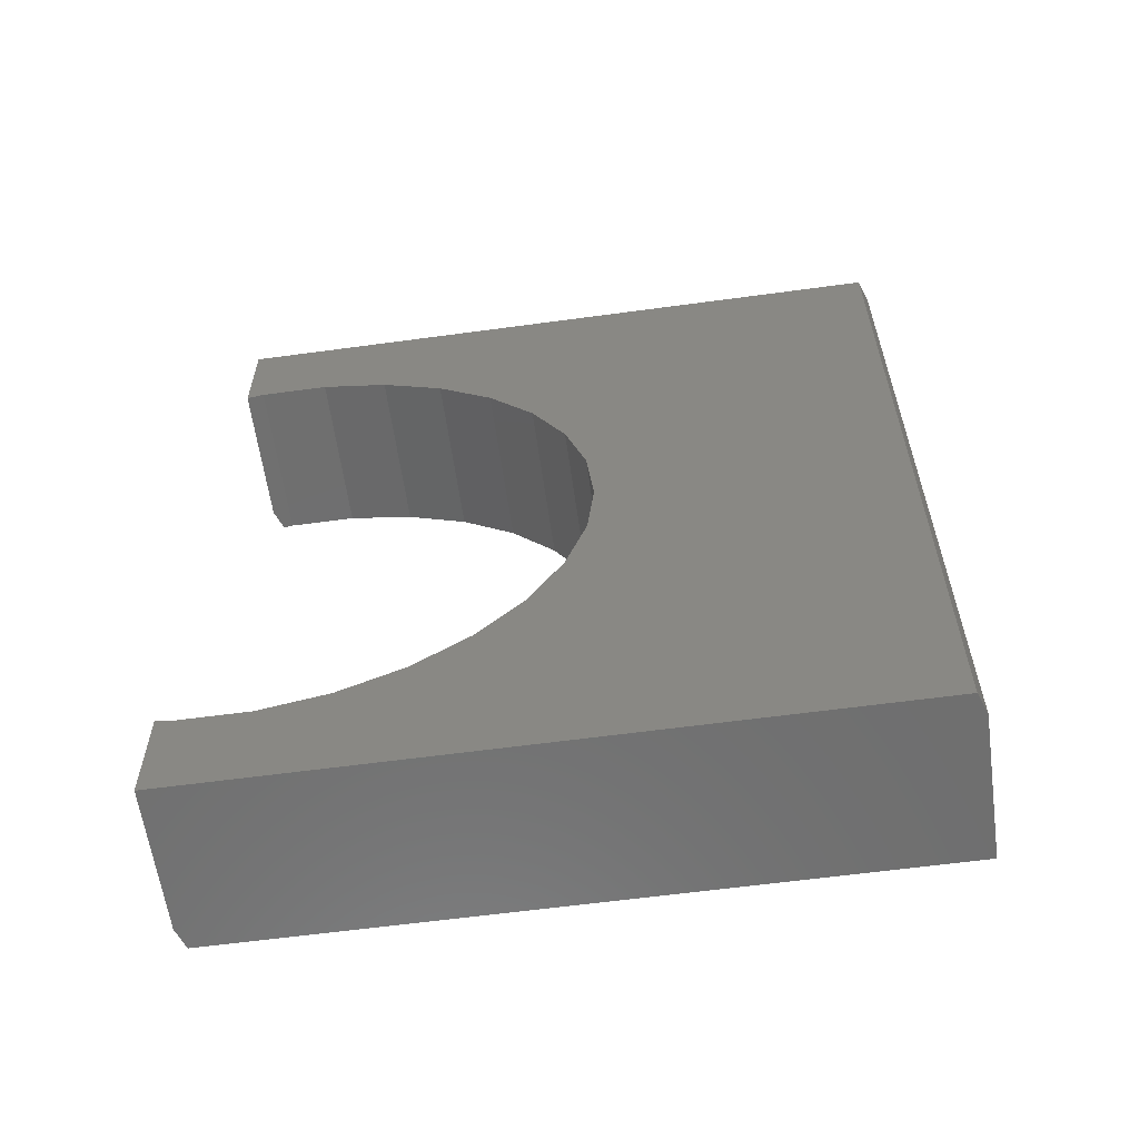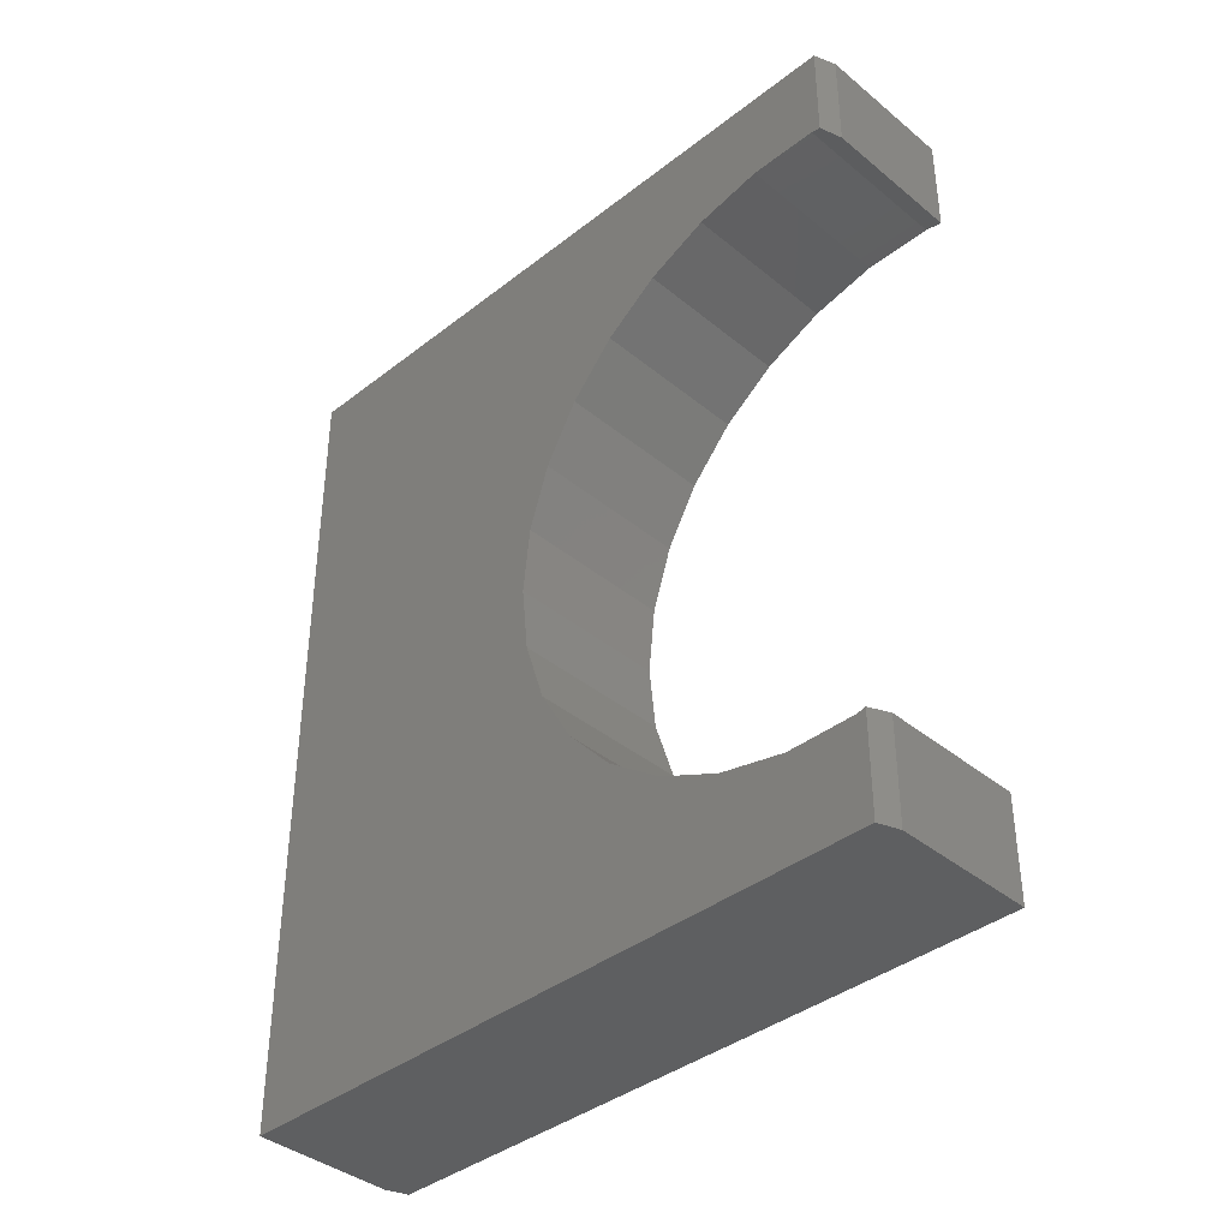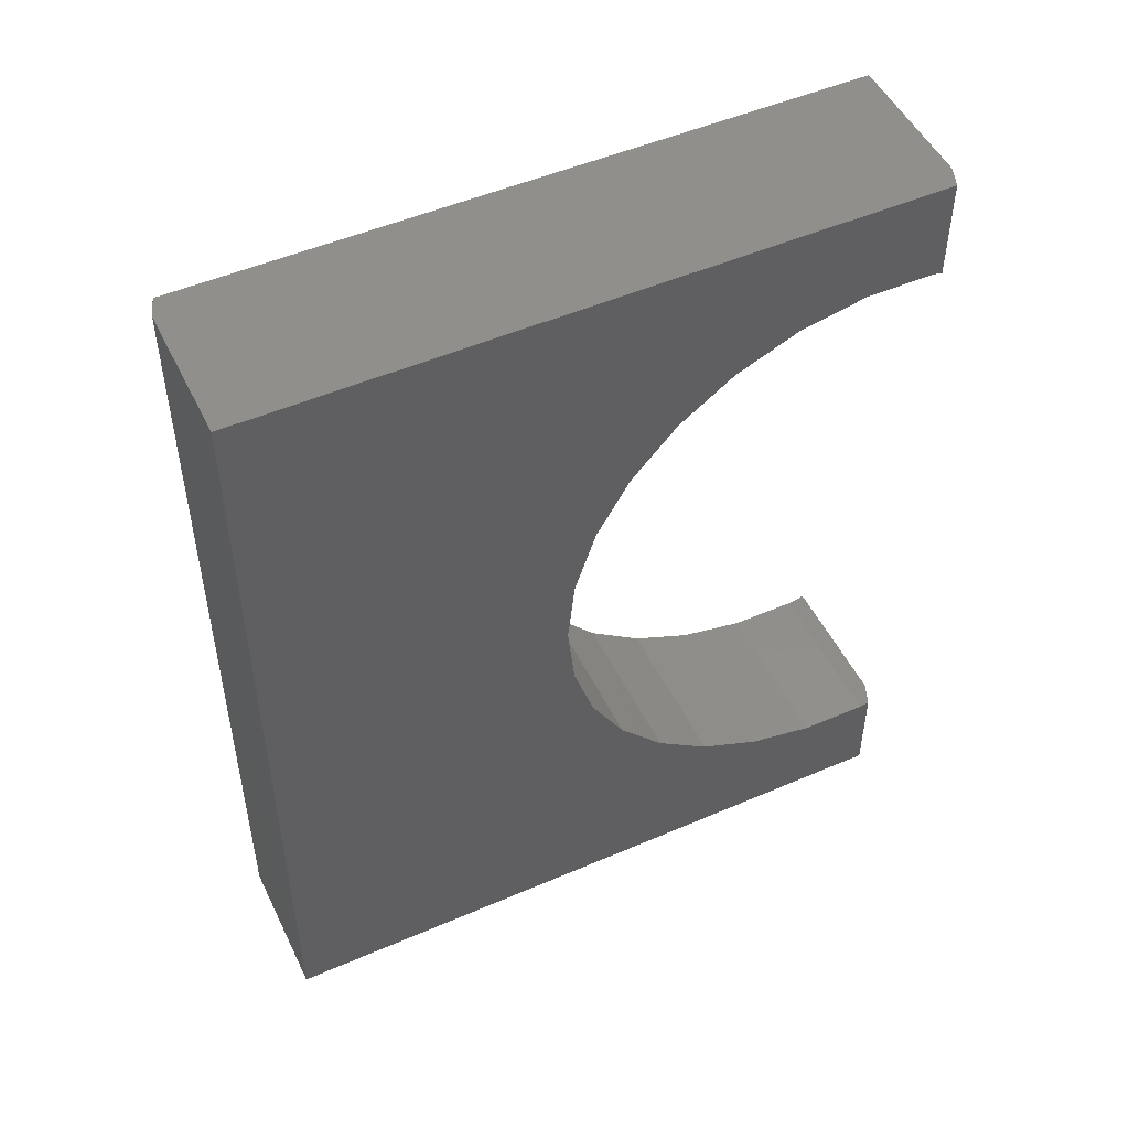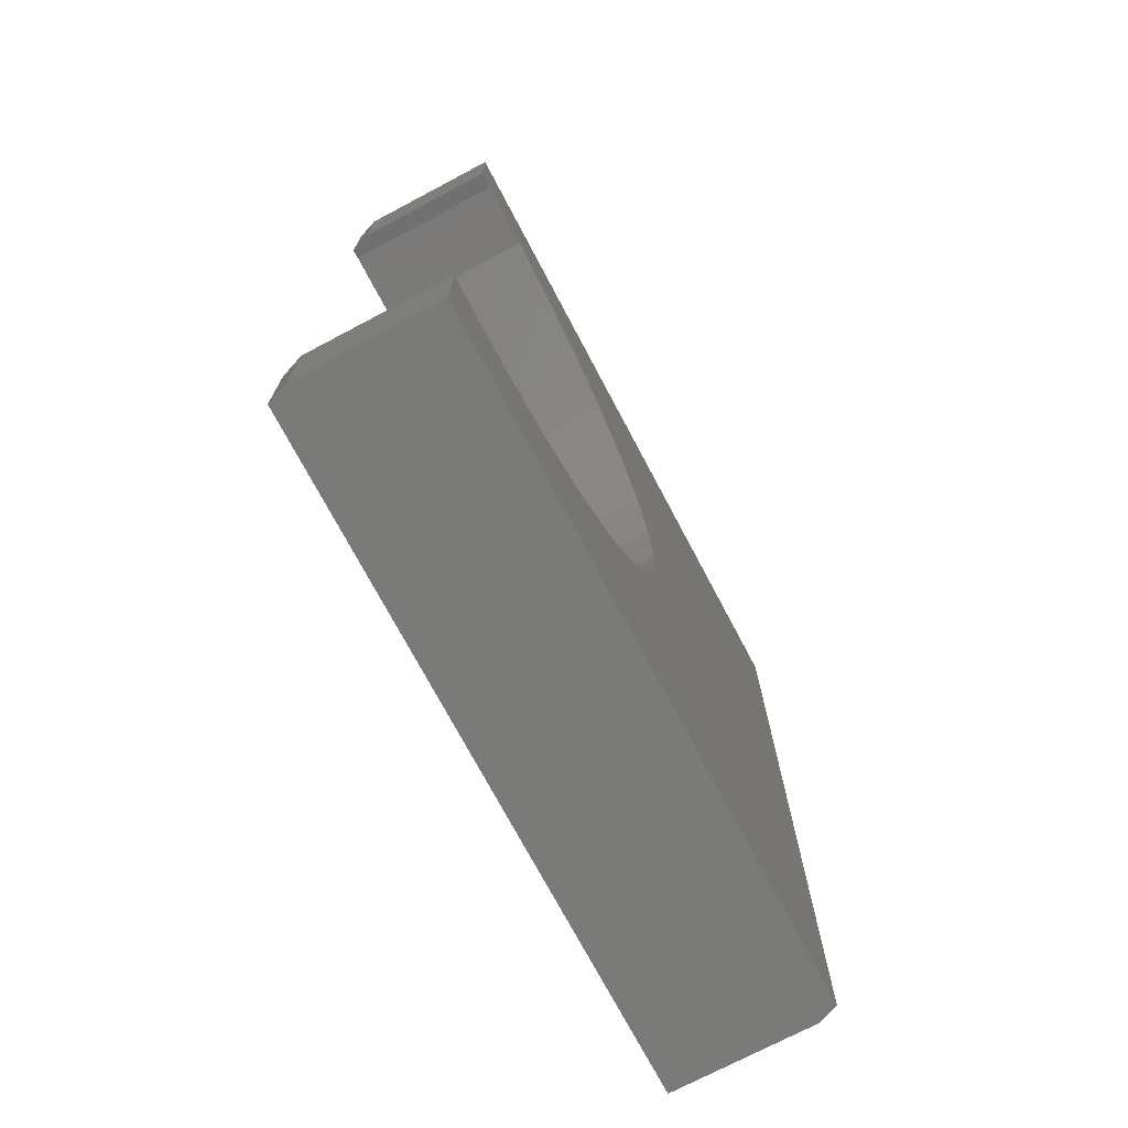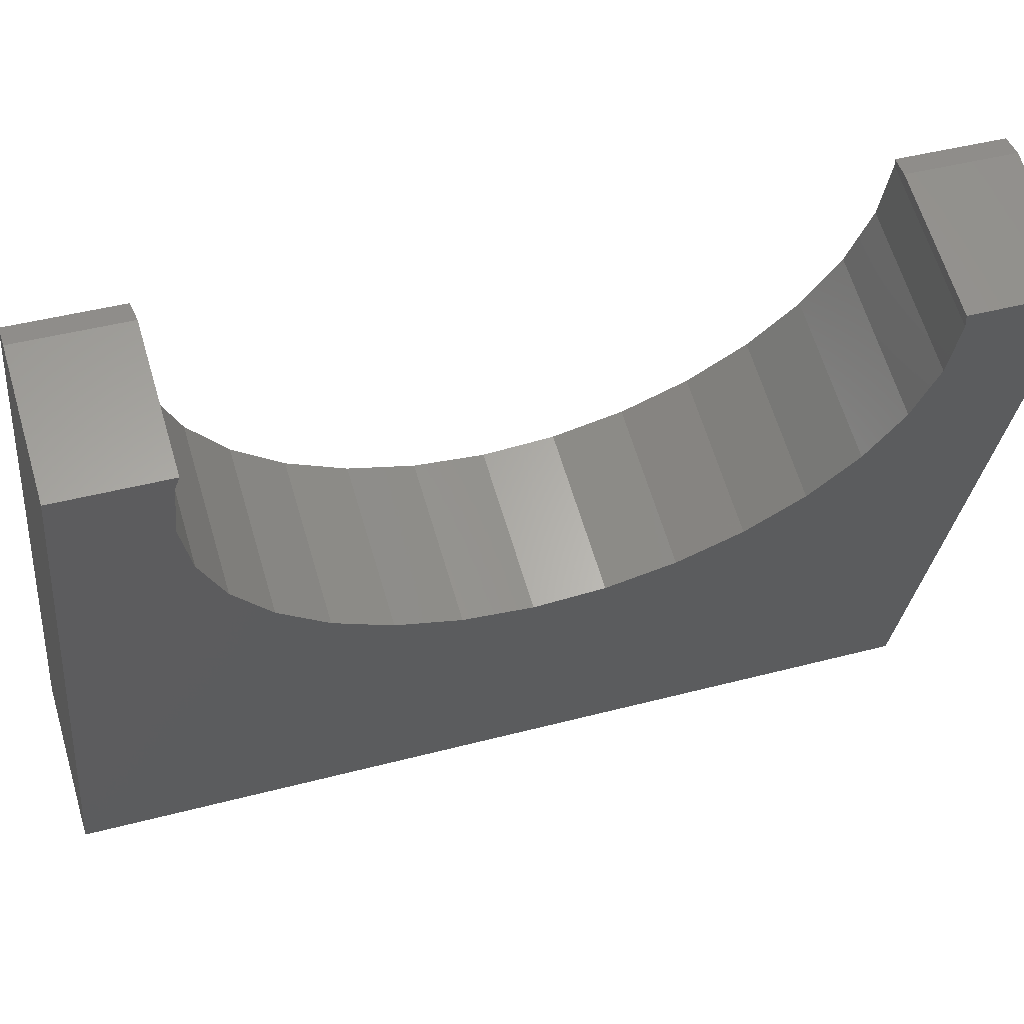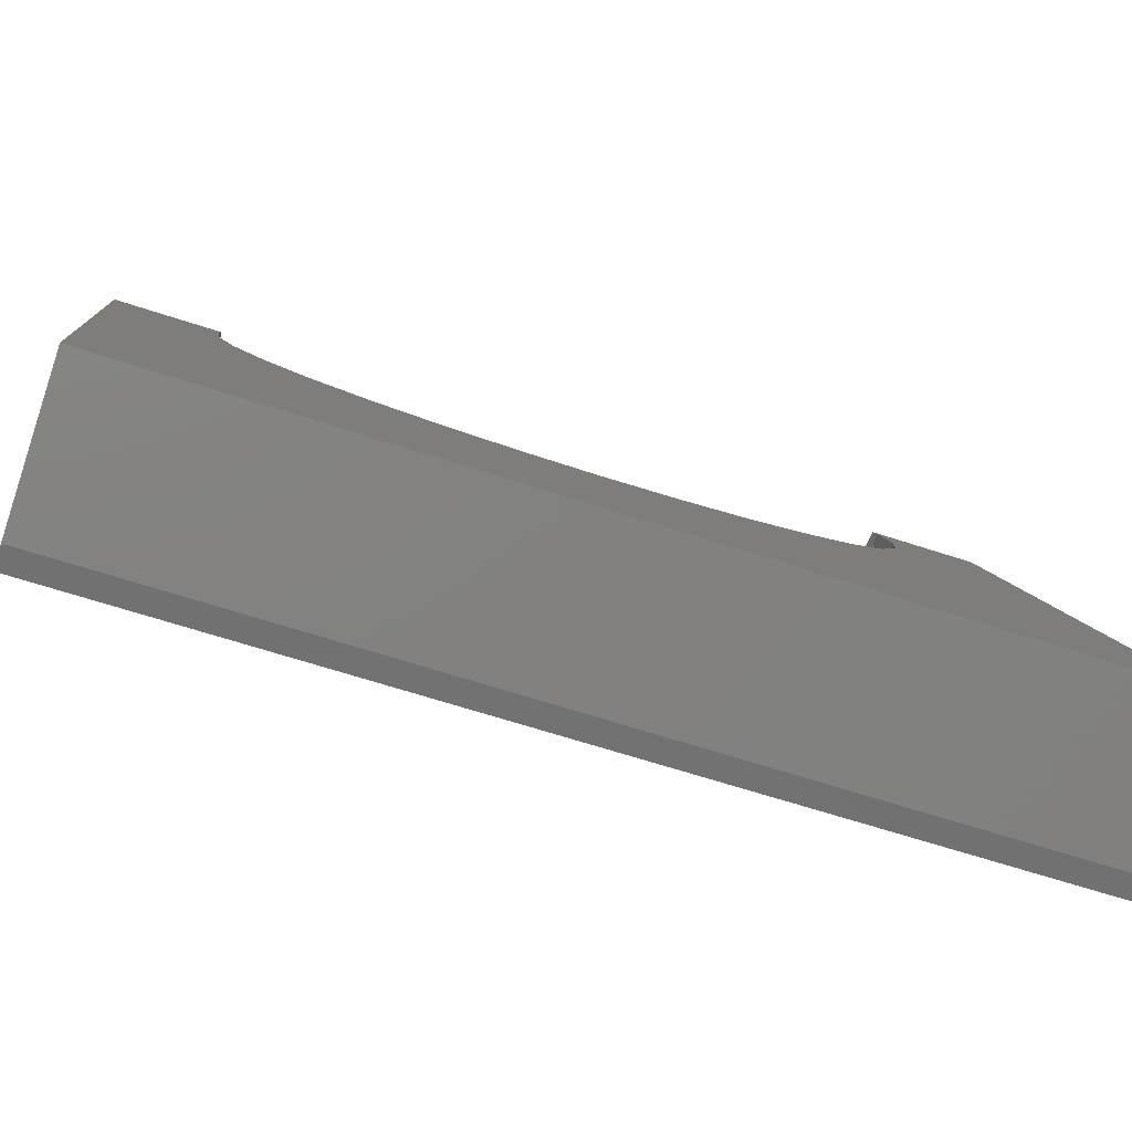
<metadata>
{"format":"stl","ext":"stl","renderer":"f3d","projection":"perspective","resolution":1024,"background":"white","views":[{"elev":-60.7,"azim":117.9,"up":"+Y"},{"elev":-39.0,"azim":-25.7,"up":"+Y"},{"elev":50.1,"azim":-95.4,"up":"+Y"},{"elev":-73.1,"azim":47.9,"up":"+Y"},{"elev":42.6,"azim":72.4,"up":"+Z"},{"elev":-62.9,"azim":-108.6,"up":"+Z"}]}
</metadata>
<code>
# stl→obj: 68 verts, 132 faces
v -0.3529 9.511 16.84
v 1.161 13 21
v -5.94 13 1.488
v -0.02066 9.717 17.75
v 0.3465 9.945 18.76
v -1.006 8.66 15.05
v -1.585 7.431 13.46
v -1.812 6.693 12.83
v -2.063 5.878 12.14
v -2.421 4.067 11.16
v -2.536 3.024 10.84
v -2.641 2.079 10.55
v -2.681 0.9876 10.44
v -2.716 0 10.35
v -5.94 -13 1.488
v -2.681 -0.9876 10.44
v -2.641 -2.079 10.55
v -2.536 -3.024 10.84
v -2.421 -4.067 11.16
v -0.02066 -9.717 17.75
v 1.161 -13 21
v 0.3465 -9.945 18.76
v -0.3529 -9.511 16.84
v -1.006 -8.66 15.05
v -1.585 -7.431 13.46
v -1.812 -6.693 12.83
v -2.063 -5.878 12.14
v 1.062 9.945 20.73
v 1.161 9.883 21
v 1.062 -9.945 20.73
v 1.161 -9.883 21
v 1.851 13 21
v 5.94 9.833 19.51
v 5.94 13 19.51
v 1.851 9.833 21
v 1.851 -9.833 21
v 5.94 -13 19.51
v 5.94 -9.833 19.51
v 1.851 -13 21
v -1.851 13 0
v -1.851 -13 0
v 5.76 -9.945 19.02
v 5.045 -9.945 17.05
v 5.045 9.945 17.05
v 5.76 9.945 19.02
v 4.561 9.645 15.72
v 4.346 9.511 15.13
v -1.161 13 0
v 3.692 8.66 13.34
v 3.114 7.431 11.75
v 2.966 6.952 11.34
v 2.635 5.878 10.43
v 2.278 4.067 9.449
v 2.125 2.692 9.029
v 2.057 2.079 8.842
v 2.005 0.6411 8.7
v 1.982 0 8.637
v -1.161 -13 0
v 2.005 -0.6411 8.7
v 2.057 -2.079 8.842
v 2.125 -2.692 9.029
v 2.278 -4.067 9.449
v 2.635 -5.878 10.43
v 4.561 -9.645 15.72
v 4.346 -9.511 15.13
v 2.966 -6.952 11.34
v 3.114 -7.431 11.75
v 3.692 -8.66 13.34
f 1 2 3
f 2 4 5
f 2 1 4
f 3 6 1
f 3 7 6
f 3 8 7
f 3 9 8
f 3 10 9
f 3 11 10
f 3 12 11
f 3 13 12
f 3 14 13
f 15 14 3
f 14 15 16
f 16 15 17
f 17 15 18
f 18 15 19
f 20 21 22
f 23 21 20
f 21 23 15
f 24 15 23
f 25 15 24
f 26 15 25
f 27 15 26
f 19 15 27
f 28 2 5
f 2 28 29
f 30 21 31
f 22 21 30
f 32 33 34
f 33 32 35
f 36 37 38
f 37 36 39
f 15 40 41
f 40 15 3
f 42 37 43
f 37 42 38
f 44 34 45
f 45 34 33
f 46 34 44
f 47 34 46
f 34 47 48
f 49 48 47
f 50 48 49
f 51 48 50
f 52 48 51
f 53 48 52
f 54 48 53
f 55 48 54
f 56 48 55
f 57 48 56
f 58 57 59
f 58 59 60
f 58 60 61
f 58 61 62
f 58 62 63
f 37 64 43
f 64 37 65
f 58 65 37
f 57 58 48
f 66 58 63
f 67 58 66
f 68 58 67
f 65 58 68
f 12 56 55
f 56 12 13
f 5 45 28
f 45 5 44
f 13 57 56
f 57 13 14
f 68 25 24
f 25 68 67
f 28 35 29
f 45 35 28
f 35 45 33
f 10 54 53
f 54 10 11
f 57 16 59
f 16 57 14
f 43 20 22
f 20 43 64
f 11 55 54
f 55 11 12
f 63 26 66
f 26 63 27
f 66 25 67
f 25 66 26
f 8 52 51
f 52 8 9
f 9 53 52
f 53 9 10
f 42 22 30
f 22 42 43
f 60 18 61
f 18 60 17
f 65 24 23
f 24 65 68
f 64 23 20
f 23 64 65
f 36 30 31
f 42 36 38
f 36 42 30
f 59 17 60
f 17 59 16
f 62 27 63
f 27 62 19
f 61 19 62
f 19 61 18
f 1 46 4
f 46 1 47
f 4 44 5
f 44 4 46
f 7 51 50
f 51 7 8
f 6 47 1
f 47 6 49
f 7 49 6
f 49 7 50
f 29 32 2
f 32 29 35
f 31 39 36
f 39 31 21
f 34 2 32
f 48 2 34
f 2 48 3
f 3 48 40
f 41 48 58
f 48 41 40
f 21 37 39
f 58 21 15
f 58 15 41
f 21 58 37

</code>
